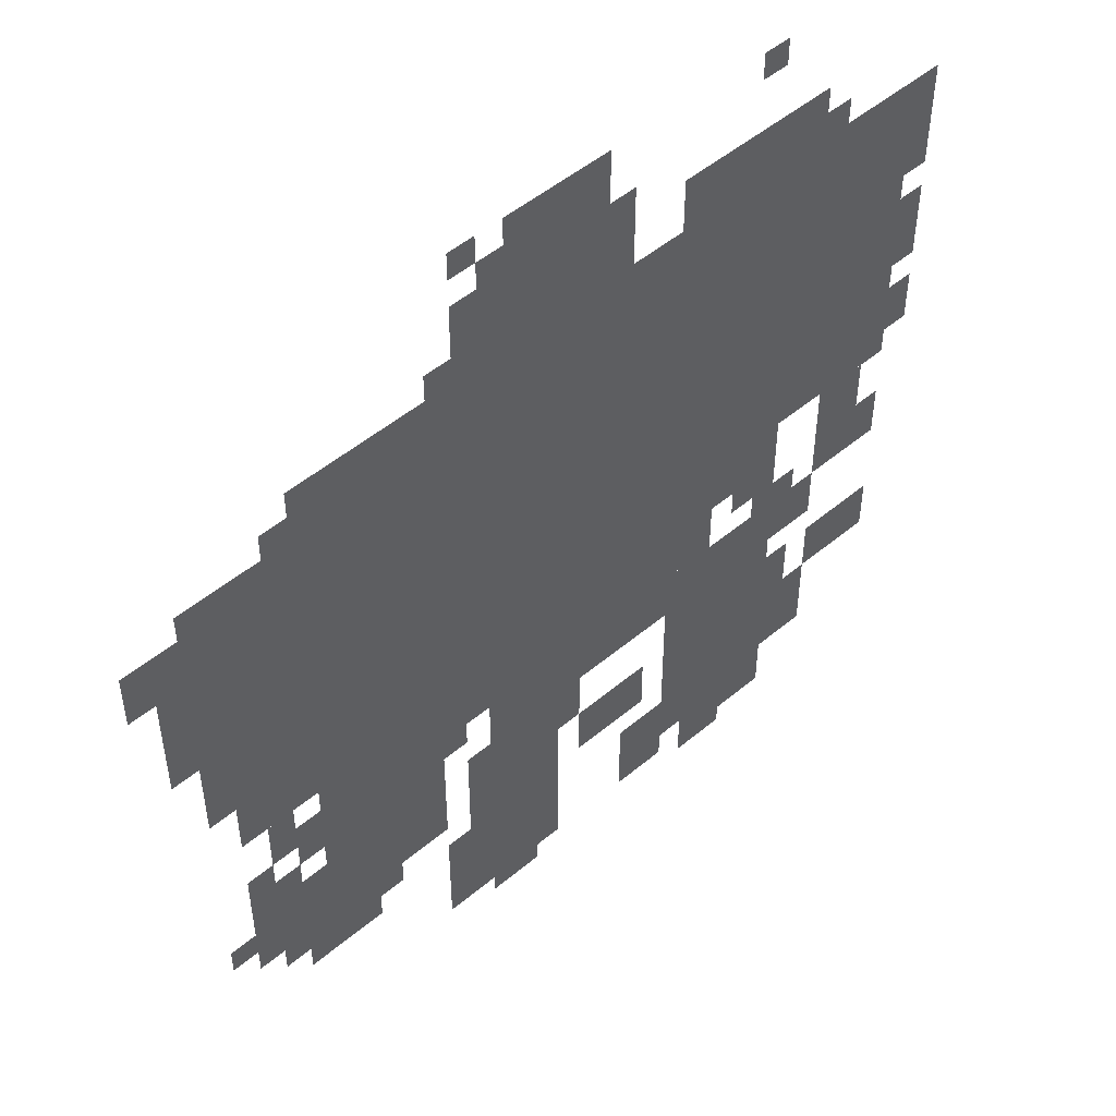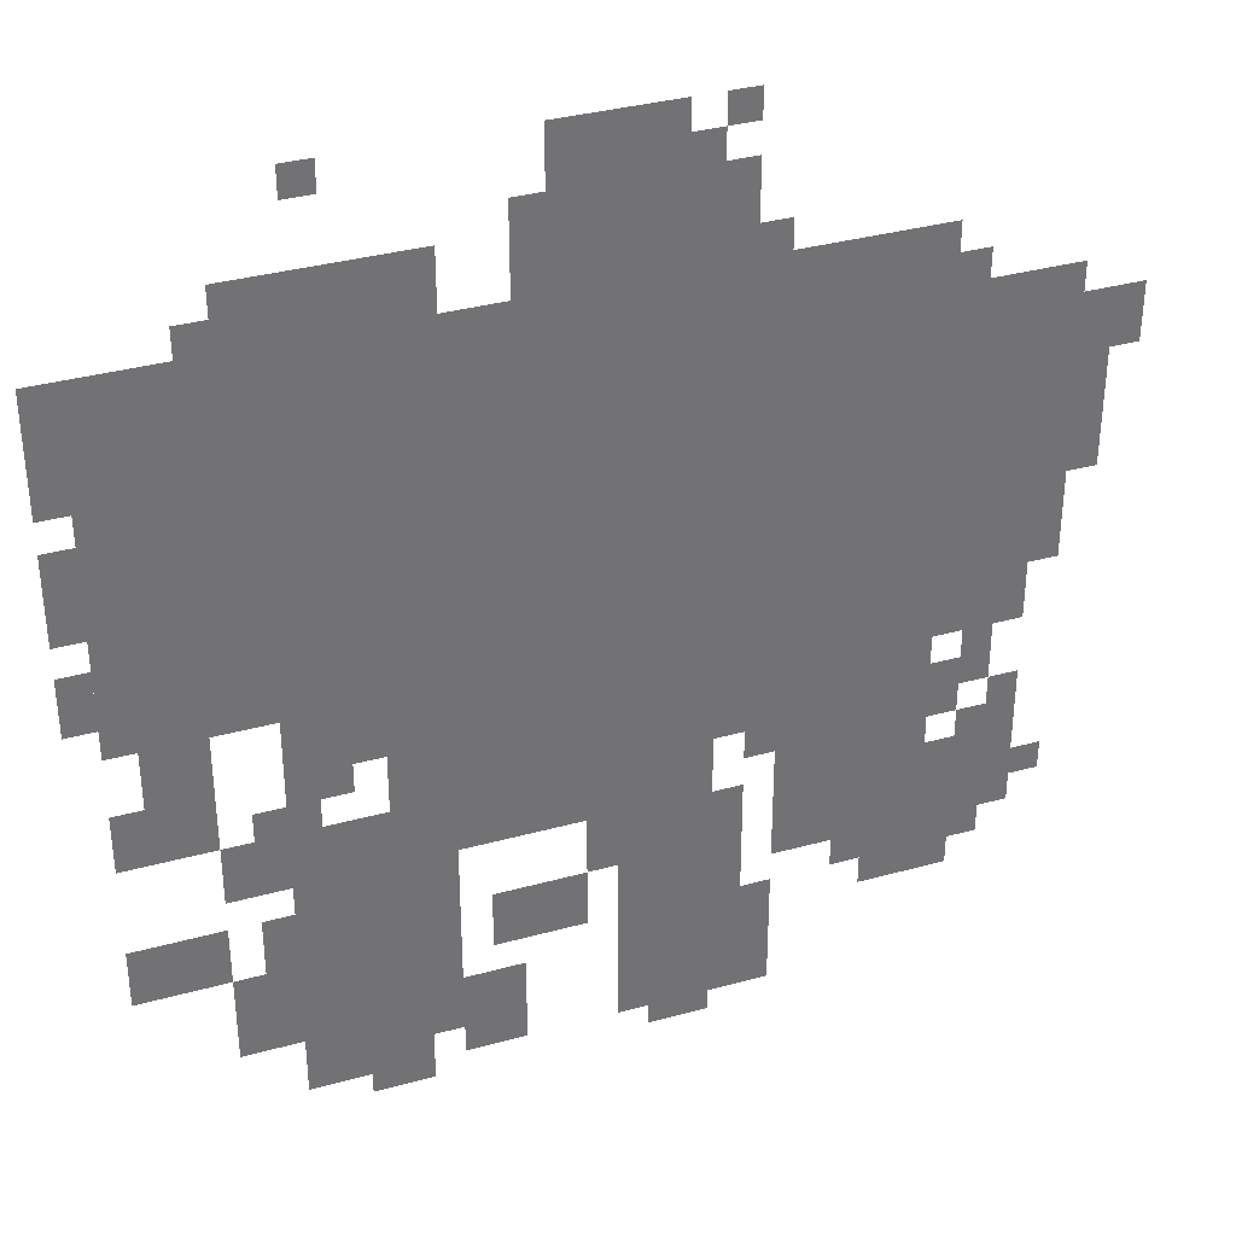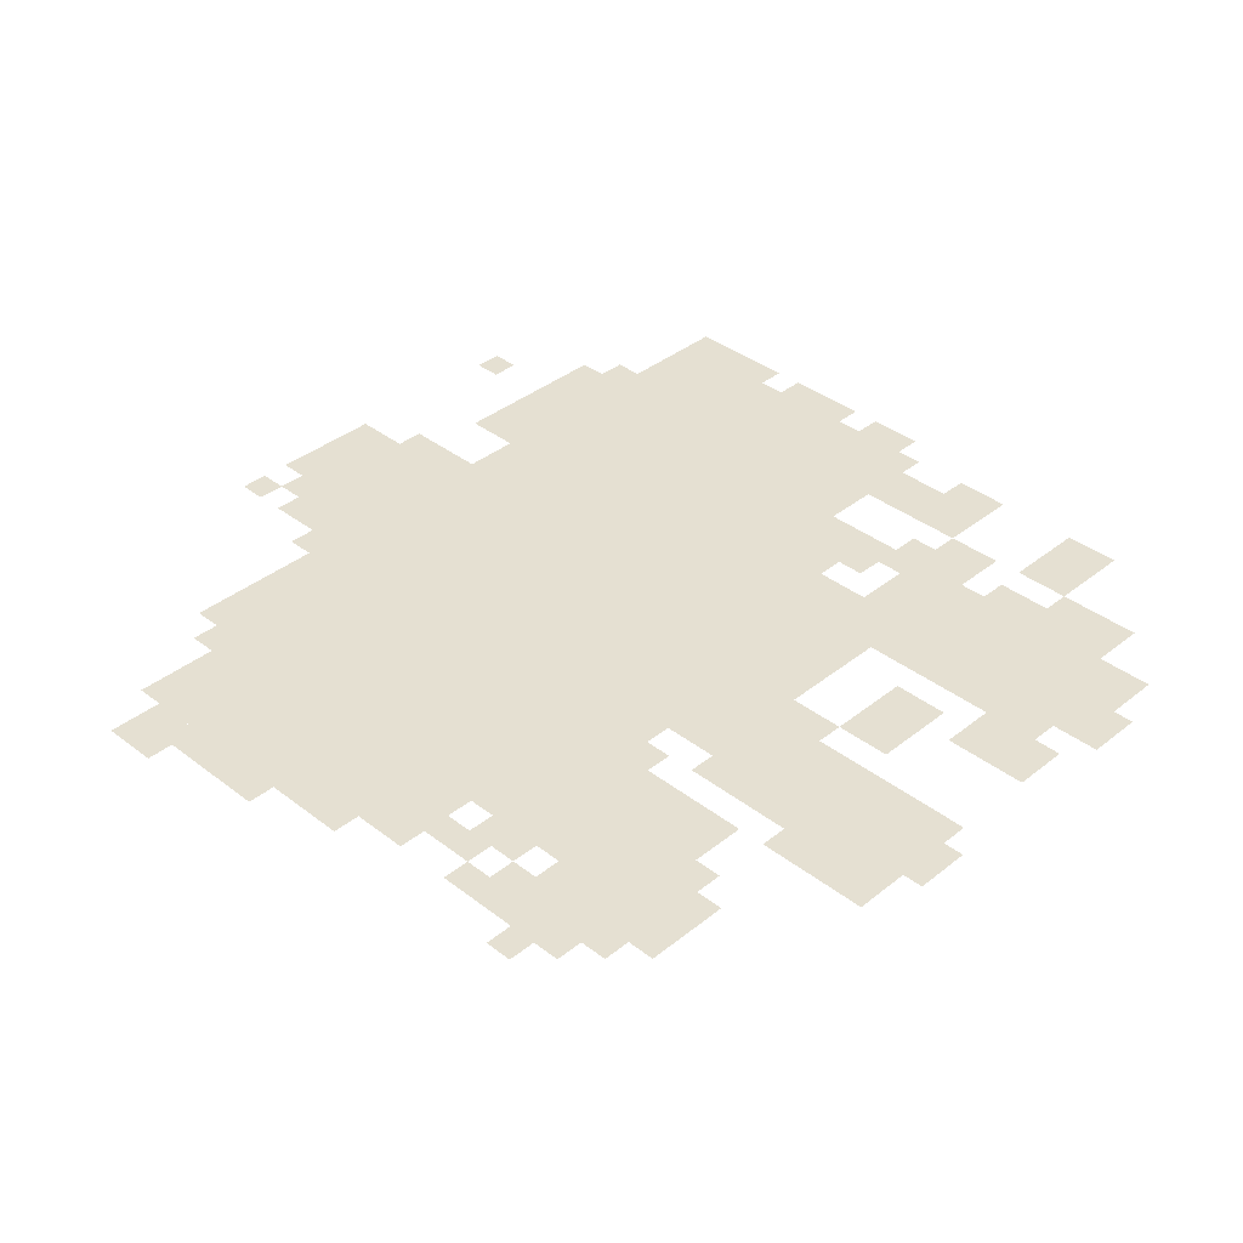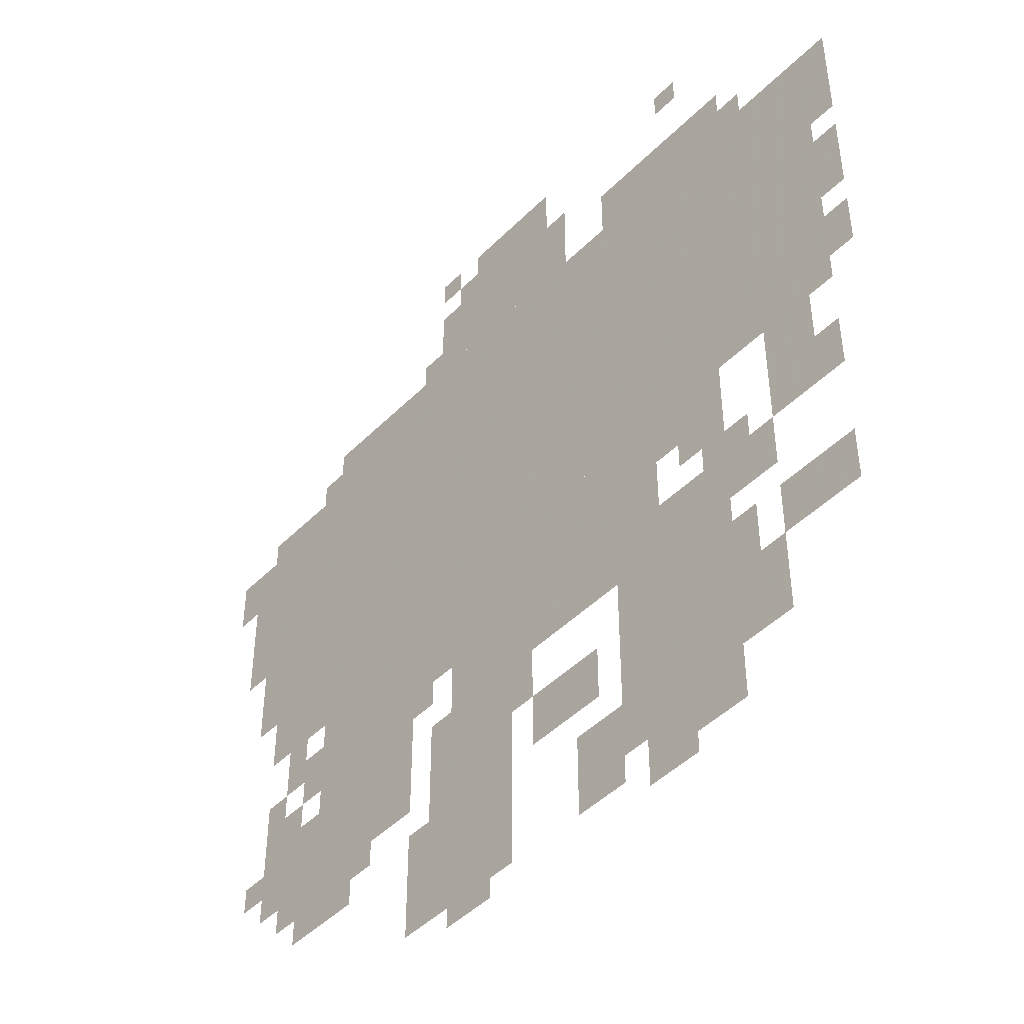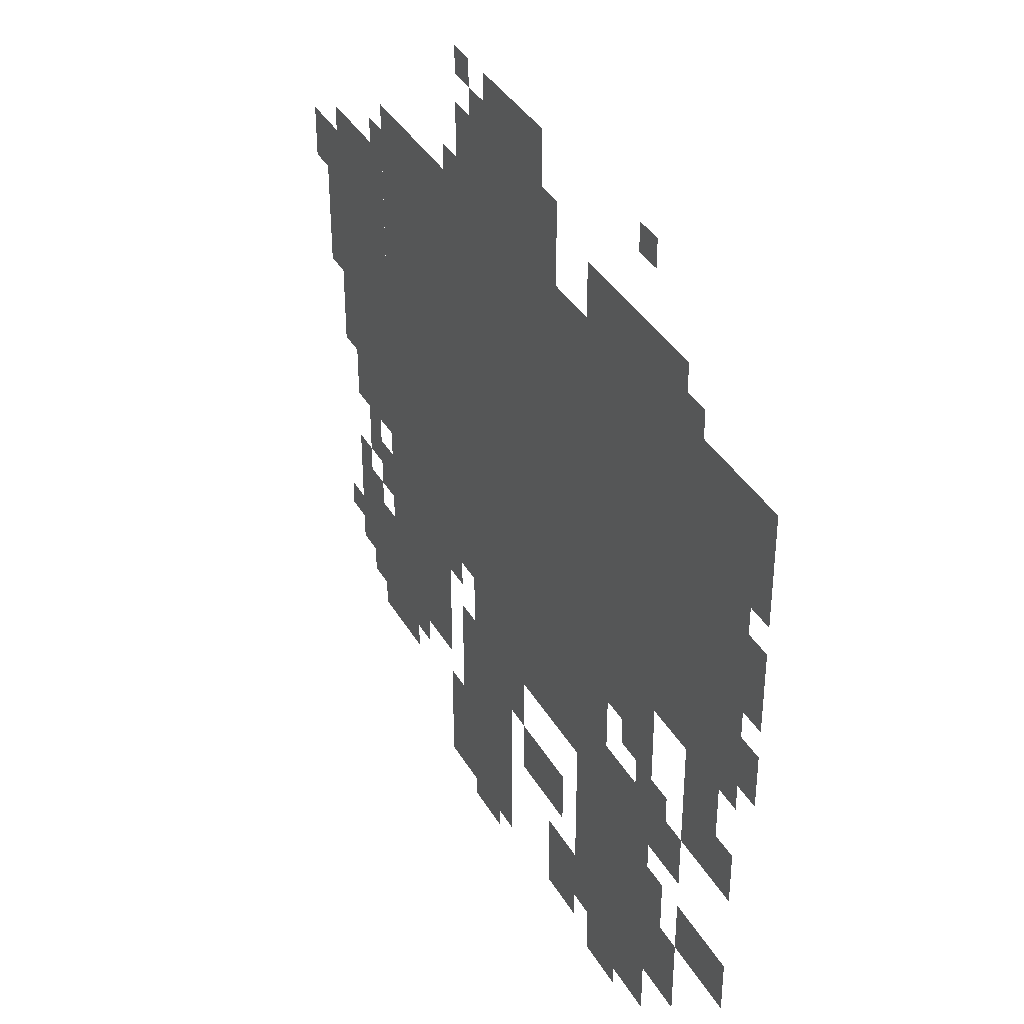
<metadata>
{"format":"obj","ext":"obj","renderer":"f3d","projection":"perspective","resolution":1024,"background":"white","views":[{"elev":50.3,"azim":-42.6,"up":"+Y"},{"elev":35.3,"azim":159.9,"up":"+Y"},{"elev":37.7,"azim":-45.5,"up":"+Z"},{"elev":-45.9,"azim":48.6,"up":"+Y"},{"elev":37.7,"azim":63.0,"up":"+Y"}]}
</metadata>
<code>
g shenfeng_g-mesh
v -32 472 0
v -32 856 0
v -448 856 0
v -448 472 0
v -448 472 0
v -448 856 0
v -832 856 0
v -832 472 0
v -352 280 0
v -352 472 0
v -608 472 0
v -608 280 0
v -192 56 0
v -192 344 0
v -352 344 0
v -352 56 0
v -672 184 0
v -672 472 0
v -832 472 0
v -832 184 0
v -512 24 0
v -512 280 0
v -640 280 0
v -640 24 0
v -416 856 0
v -416 952 0
v -640 952 0
v -640 856 0
v -832 632 0
v -832 792 0
v -960 792 0
v -960 632 0
v -832 472 0
v -832 632 0
v -960 632 0
v -960 472 0
v -832 184 0
v -832 280 0
v -928 280 0
v -928 184 0
v -448 952 0
v -448 1016 0
v -576 1016 0
v -576 952 0
v -608 344 0
v -608 472 0
v -672 472 0
v -672 344 0
v -64 344 0
v -64 472 0
v -128 472 0
v -128 344 0
v -832 408 0
v -832 472 0
v -928 472 0
v -928 408 0
v -128 88 0
v -128 184 0
v -192 184 0
v -192 88 0
v -768 120 0
v -768 184 0
v -864 184 0
v -864 120 0
v -32 184 0
v -32 248 0
v -128 248 0
v -128 184 0
v -384 152 0
v -384 216 0
v -480 216 0
v -480 152 0
v -160 856 0
v -160 920 0
v -256 920 0
v -256 856 0
v -256 856 0
v -256 920 0
v -352 920 0
v -352 856 0
v -352 24 0
v -352 120 0
v -416 120 0
v -416 24 0
v -192 408 0
v -192 472 0
v -288 472 0
v -288 408 0
v -288 408 0
v -288 472 0
v -352 472 0
v -352 408 0
v -128 280 0
v -128 344 0
v -192 344 0
v -192 280 0
v -288 344 0
v -288 408 0
v -352 408 0
v -352 344 0
v -960 664 0
v -960 760 0
v -992 760 0
v -992 664 0
v -960 568 0
v -960 664 0
v -992 664 0
v -992 568 0
v -832 312 0
v -832 376 0
v -864 376 0
v -864 312 0
v -864 344 0
v -864 408 0
v -896 408 0
v -896 344 0
v -192 344 0
v -192 408 0
v -224 408 0
v -224 344 0
v -32 344 0
v -32 408 0
v -64 408 0
v -64 344 0
v -896 280 0
v -896 344 0
v -928 344 0
v -928 280 0
v -256 0 0
v -256 24 0
v -320 24 0
v -320 0 0
v -544 0 0
v -544 24 0
v -608 24 0
v -608 0 0
v -480 216 0
v -480 280 0
v -512 280 0
v -512 216 0
v -160 184 0
v -160 248 0
v -192 248 0
v -192 184 0
v 0 504 0
v 0 568 0
v -32 568 0
v -32 504 0
v -640 88 0
v -640 152 0
v -672 152 0
v -672 88 0
v -640 24 0
v -640 88 0
v -672 88 0
v -672 24 0
v 0 792 0
v 0 856 0
v -32 856 0
v -32 792 0
v 0 728 0
v 0 792 0
v -32 792 0
v -32 728 0
v -192 24 0
v -192 56 0
v -256 56 0
v -256 24 0
v -992 696 0
v -992 760 0
v -1023 760 0
v -1023 696 0
v 0 632 0
v 0 696 0
v -32 696 0
v -32 632 0
v -256 24 0
v -256 56 0
v -320 56 0
v -320 24 0
v -640 312 0
v -640 344 0
v -672 344 0
v -672 312 0
v -160 344 0
v -160 376 0
v -192 376 0
v -192 344 0
v -224 376 0
v -224 408 0
v -256 408 0
v -256 376 0
v -864 280 0
v -864 312 0
v -896 312 0
v -896 280 0
v -864 152 0
v -864 184 0
v -896 184 0
v -896 152 0
v -736 152 0
v -736 184 0
v -768 184 0
v -768 152 0
v -928 216 0
v -928 248 0
v -960 248 0
v -960 216 0
v -608 984 0
v -608 1016 0
v -640 1016 0
v -640 984 0
v -224 984 0
v -224 1016 0
v -256 1016 0
v -256 984 0
v 0 600 0
v 0 632 0
v -32 632 0
v -32 600 0
v -576 952 0
v -576 984 0
v -608 984 0
v -608 952 0
v -832 792 0
v -832 824 0
v -864 824 0
v -864 792 0
v -640 856 0
v -640 888 0
v -672 888 0
v -672 856 0
v -128 856 0
v -128 888 0
v -160 888 0
v -160 856 0
g shenfeng_g-mesh_0
f 3 2 1
f 1 4 3
f 7 6 5
f 5 8 7
f 11 10 9
f 9 12 11
f 15 14 13
f 13 16 15
f 19 18 17
f 17 20 19
f 23 22 21
f 21 24 23
f 27 26 25
f 25 28 27
f 31 30 29
f 29 32 31
f 35 34 33
f 33 36 35
f 39 38 37
f 37 40 39
f 43 42 41
f 41 44 43
f 47 46 45
f 45 48 47
f 51 50 49
f 49 52 51
f 55 54 53
f 53 56 55
f 59 58 57
f 57 60 59
f 63 62 61
f 61 64 63
f 67 66 65
f 65 68 67
f 71 70 69
f 69 72 71
f 75 74 73
f 73 76 75
f 79 78 77
f 77 80 79
f 83 82 81
f 81 84 83
f 87 86 85
f 85 88 87
f 91 90 89
f 89 92 91
f 95 94 93
f 93 96 95
f 99 98 97
f 97 100 99
f 103 102 101
f 101 104 103
f 107 106 105
f 105 108 107
f 111 110 109
f 109 112 111
f 115 114 113
f 113 116 115
f 119 118 117
f 117 120 119
f 123 122 121
f 121 124 123
f 127 126 125
f 125 128 127
f 131 130 129
f 129 132 131
f 135 134 133
f 133 136 135
f 139 138 137
f 137 140 139
f 143 142 141
f 141 144 143
f 147 146 145
f 145 148 147
f 151 150 149
f 149 152 151
f 155 154 153
f 153 156 155
f 159 158 157
f 157 160 159
f 163 162 161
f 161 164 163
f 167 166 165
f 165 168 167
f 171 170 169
f 169 172 171
f 175 174 173
f 173 176 175
f 179 178 177
f 177 180 179
f 183 182 181
f 181 184 183
f 187 186 185
f 185 188 187
f 191 190 189
f 189 192 191
f 195 194 193
f 193 196 195
f 199 198 197
f 197 200 199
f 203 202 201
f 201 204 203
f 207 206 205
f 205 208 207
f 211 210 209
f 209 212 211
f 215 214 213
f 213 216 215
f 219 218 217
f 217 220 219
f 223 222 221
f 221 224 223
f 227 226 225
f 225 228 227
f 231 230 229
f 229 232 231
f 235 234 233
f 233 236 235

</code>
